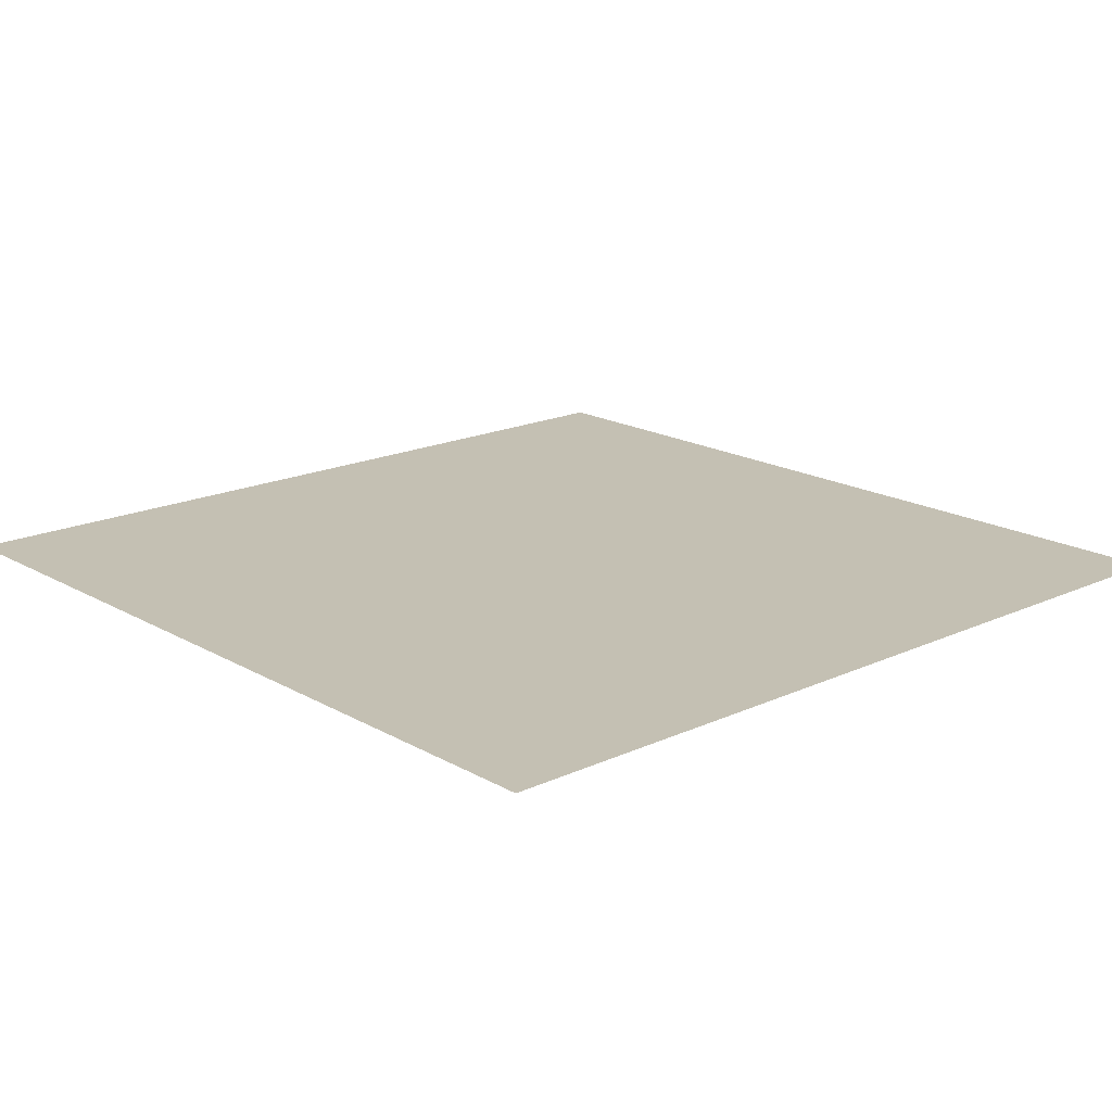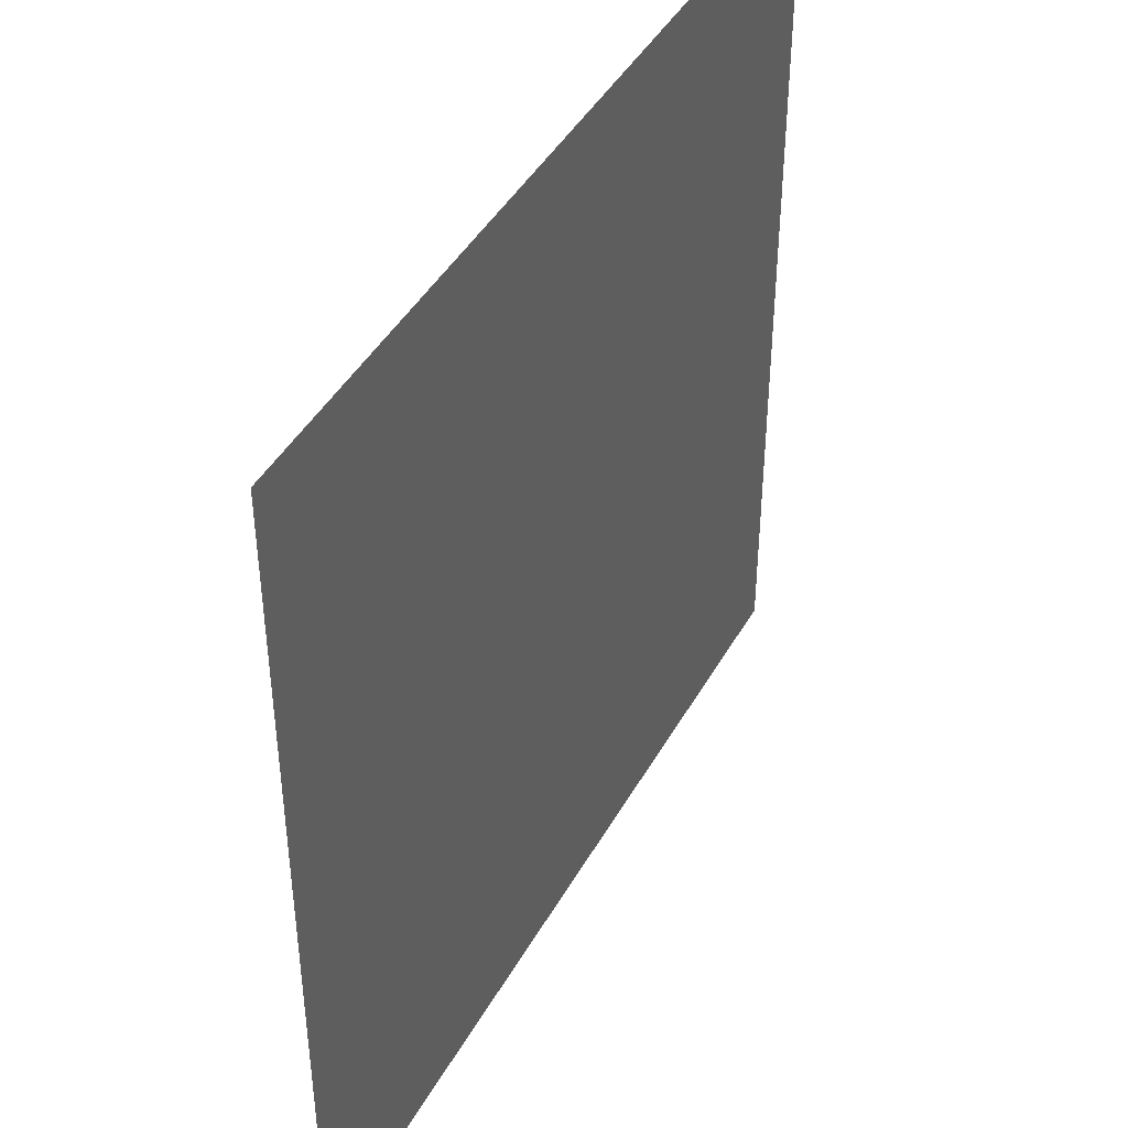
<metadata>
{"format":"obj","ext":"obj","renderer":"f3d","projection":"perspective","resolution":1024,"background":"white","views":[{"elev":18.0,"azim":48.0,"up":"+Z"},{"elev":43.6,"azim":-62.5,"up":"+Y"}]}
</metadata>
<code>
v 0 -16 0
v -16 -16 0
v -16 0 0
v 0 0 0
v -16 -16 0
v -32 -16 0
v -32 0 0
v -16 0 0
v -32 -16 0
v -48 -16 0
v -48 0 0
v -32 0 0
v -48 -16 0
v -64 -16 0
v -64 0 0
v -48 0 0
v -64 -16 0
v -80 -16 0
v -80 0 0
v -64 0 0
v -80 -16 0
v -96 -16 0
v -96 0 0
v -80 0 0
v -96 -16 0
v -112 -16 0
v -112 0 0
v -96 0 0
v -112 -16 0
v -128 -16 0
v -128 0 0
v -112 0 0
v -128 -16 0
v -144 -16 0
v -144 0 0
v -128 0 0
v -144 -16 0
v -160 -16 0
v -160 0 0
v -144 0 0
v -160 -16 0
v -176 -16 0
v -176 0 0
v -160 0 0
v -176 -16 0
v -192 -16 0
v -192 0 0
v -176 0 0
v -192 -16 0
v -208 -16 0
v -208 0 0
v -192 0 0
v -208 -16 0
v -224 -16 0
v -224 0 0
v -208 0 0
v -224 -16 0
v -240 -16 0
v -240 0 0
v -224 0 0
v -240 -16 0
v -256 -16 0
v -256 0 0
v -240 0 0
v 0 -32 0
v -16 -32 0
v -16 -16 0
v 0 -16 0
v -16 -32 0
v -32 -32 0
v -32 -16 0
v -16 -16 0
v -32 -32 0
v -48 -32 0
v -48 -16 0
v -32 -16 0
v -48 -32 0
v -64 -32 0
v -64 -16 0
v -48 -16 0
v -64 -32 0
v -80 -32 0
v -80 -16 0
v -64 -16 0
v -80 -32 0
v -96 -32 0
v -96 -16 0
v -80 -16 0
v -96 -32 0
v -112 -32 0
v -112 -16 0
v -96 -16 0
v -112 -32 0
v -128 -32 0
v -128 -16 0
v -112 -16 0
v -128 -32 0
v -144 -32 0
v -144 -16 0
v -128 -16 0
v -144 -32 0
v -160 -32 0
v -160 -16 0
v -144 -16 0
v -160 -32 0
v -176 -32 0
v -176 -16 0
v -160 -16 0
v -176 -32 0
v -192 -32 0
v -192 -16 0
v -176 -16 0
v -192 -32 0
v -208 -32 0
v -208 -16 0
v -192 -16 0
v -208 -32 0
v -224 -32 0
v -224 -16 0
v -208 -16 0
v -224 -32 0
v -240 -32 0
v -240 -16 0
v -224 -16 0
v -240 -32 0
v -256 -32 0
v -256 -16 0
v -240 -16 0
v 0 -48 0
v -16 -48 0
v -16 -32 0
v 0 -32 0
v -16 -48 0
v -32 -48 0
v -32 -32 0
v -16 -32 0
v -32 -48 0
v -48 -48 0
v -48 -32 0
v -32 -32 0
v -48 -48 0
v -64 -48 0
v -64 -32 0
v -48 -32 0
v -64 -48 0
v -80 -48 0
v -80 -32 0
v -64 -32 0
v -80 -48 0
v -96 -48 0
v -96 -32 0
v -80 -32 0
v -96 -48 0
v -112 -48 0
v -112 -32 0
v -96 -32 0
v -112 -48 0
v -128 -48 0
v -128 -32 0
v -112 -32 0
v -128 -48 0
v -144 -48 0
v -144 -32 0
v -128 -32 0
v -144 -48 0
v -160 -48 0
v -160 -32 0
v -144 -32 0
v -160 -48 0
v -176 -48 0
v -176 -32 0
v -160 -32 0
v -176 -48 0
v -192 -48 0
v -192 -32 0
v -176 -32 0
v -192 -48 0
v -208 -48 0
v -208 -32 0
v -192 -32 0
v -208 -48 0
v -224 -48 0
v -224 -32 0
v -208 -32 0
v -224 -48 0
v -240 -48 0
v -240 -32 0
v -224 -32 0
v -240 -48 0
v -256 -48 0
v -256 -32 0
v -240 -32 0
v 0 -64 0
v -16 -64 0
v -16 -48 0
v 0 -48 0
v -16 -64 0
v -32 -64 0
v -32 -48 0
v -16 -48 0
v -32 -64 0
v -48 -64 0
v -48 -48 0
v -32 -48 0
v -48 -64 0
v -64 -64 0
v -64 -48 0
v -48 -48 0
v -64 -64 0
v -80 -64 0
v -80 -48 0
v -64 -48 0
v -80 -64 0
v -96 -64 0
v -96 -48 0
v -80 -48 0
v -96 -64 0
v -112 -64 0
v -112 -48 0
v -96 -48 0
v -112 -64 0
v -128 -64 0
v -128 -48 0
v -112 -48 0
v -128 -64 0
v -144 -64 0
v -144 -48 0
v -128 -48 0
v -144 -64 0
v -160 -64 0
v -160 -48 0
v -144 -48 0
v -160 -64 0
v -176 -64 0
v -176 -48 0
v -160 -48 0
v -176 -64 0
v -192 -64 0
v -192 -48 0
v -176 -48 0
v -192 -64 0
v -208 -64 0
v -208 -48 0
v -192 -48 0
v -208 -64 0
v -224 -64 0
v -224 -48 0
v -208 -48 0
v -224 -64 0
v -240 -64 0
v -240 -48 0
v -224 -48 0
v -240 -64 0
v -256 -64 0
v -256 -48 0
v -240 -48 0
v 0 -80 0
v -16 -80 0
v -16 -64 0
v 0 -64 0
v -16 -80 0
v -32 -80 0
v -32 -64 0
v -16 -64 0
v -32 -80 0
v -48 -80 0
v -48 -64 0
v -32 -64 0
v -48 -80 0
v -64 -80 0
v -64 -64 0
v -48 -64 0
v -64 -80 0
v -80 -80 0
v -80 -64 0
v -64 -64 0
v -80 -80 0
v -96 -80 0
v -96 -64 0
v -80 -64 0
v -96 -80 0
v -112 -80 0
v -112 -64 0
v -96 -64 0
v -112 -80 0
v -128 -80 0
v -128 -64 0
v -112 -64 0
v -128 -80 0
v -144 -80 0
v -144 -64 0
v -128 -64 0
v -144 -80 0
v -160 -80 0
v -160 -64 0
v -144 -64 0
v -160 -80 0
v -176 -80 0
v -176 -64 0
v -160 -64 0
v -176 -80 0
v -192 -80 0
v -192 -64 0
v -176 -64 0
v -192 -80 0
v -208 -80 0
v -208 -64 0
v -192 -64 0
v -208 -80 0
v -224 -80 0
v -224 -64 0
v -208 -64 0
v -224 -80 0
v -240 -80 0
v -240 -64 0
v -224 -64 0
v -240 -80 0
v -256 -80 0
v -256 -64 0
v -240 -64 0
v 0 -96 0
v -16 -96 0
v -16 -80 0
v 0 -80 0
v -16 -96 0
v -32 -96 0
v -32 -80 0
v -16 -80 0
v -32 -96 0
v -48 -96 0
v -48 -80 0
v -32 -80 0
v -48 -96 0
v -64 -96 0
v -64 -80 0
v -48 -80 0
v -64 -96 0
v -80 -96 0
v -80 -80 0
v -64 -80 0
v -80 -96 0
v -96 -96 0
v -96 -80 0
v -80 -80 0
v -96 -96 0
v -112 -96 0
v -112 -80 0
v -96 -80 0
v -112 -96 0
v -128 -96 0
v -128 -80 0
v -112 -80 0
v -128 -96 0
v -144 -96 0
v -144 -80 0
v -128 -80 0
v -144 -96 0
v -160 -96 0
v -160 -80 0
v -144 -80 0
v -160 -96 0
v -176 -96 0
v -176 -80 0
v -160 -80 0
v -176 -96 0
v -192 -96 0
v -192 -80 0
v -176 -80 0
v -192 -96 0
v -208 -96 0
v -208 -80 0
v -192 -80 0
v -208 -96 0
v -224 -96 0
v -224 -80 0
v -208 -80 0
v -224 -96 0
v -240 -96 0
v -240 -80 0
v -224 -80 0
v -240 -96 0
v -256 -96 0
v -256 -80 0
v -240 -80 0
v 0 -112 0
v -16 -112 0
v -16 -96 0
v 0 -96 0
v -16 -112 0
v -32 -112 0
v -32 -96 0
v -16 -96 0
v -32 -112 0
v -48 -112 0
v -48 -96 0
v -32 -96 0
v -48 -112 0
v -64 -112 0
v -64 -96 0
v -48 -96 0
v -64 -112 0
v -80 -112 0
v -80 -96 0
v -64 -96 0
v -80 -112 0
v -96 -112 0
v -96 -96 0
v -80 -96 0
v -96 -112 0
v -112 -112 0
v -112 -96 0
v -96 -96 0
v -112 -112 0
v -128 -112 0
v -128 -96 0
v -112 -96 0
v -128 -112 0
v -144 -112 0
v -144 -96 0
v -128 -96 0
v -144 -112 0
v -160 -112 0
v -160 -96 0
v -144 -96 0
v -160 -112 0
v -176 -112 0
v -176 -96 0
v -160 -96 0
v -176 -112 0
v -192 -112 0
v -192 -96 0
v -176 -96 0
v -192 -112 0
v -208 -112 0
v -208 -96 0
v -192 -96 0
v -208 -112 0
v -224 -112 0
v -224 -96 0
v -208 -96 0
v -224 -112 0
v -240 -112 0
v -240 -96 0
v -224 -96 0
v -240 -112 0
v -256 -112 0
v -256 -96 0
v -240 -96 0
v 0 -128 0
v -16 -128 0
v -16 -112 0
v 0 -112 0
v -16 -128 0
v -32 -128 0
v -32 -112 0
v -16 -112 0
v -32 -128 0
v -48 -128 0
v -48 -112 0
v -32 -112 0
v -48 -128 0
v -64 -128 0
v -64 -112 0
v -48 -112 0
v -64 -128 0
v -80 -128 0
v -80 -112 0
v -64 -112 0
v -80 -128 0
v -96 -128 0
v -96 -112 0
v -80 -112 0
v -96 -128 0
v -112 -128 0
v -112 -112 0
v -96 -112 0
v -112 -128 0
v -128 -128 0
v -128 -112 0
v -112 -112 0
v -128 -128 0
v -144 -128 0
v -144 -112 0
v -128 -112 0
v -144 -128 0
v -160 -128 0
v -160 -112 0
v -144 -112 0
v -160 -128 0
v -176 -128 0
v -176 -112 0
v -160 -112 0
v -176 -128 0
v -192 -128 0
v -192 -112 0
v -176 -112 0
v -192 -128 0
v -208 -128 0
v -208 -112 0
v -192 -112 0
v -208 -128 0
v -224 -128 0
v -224 -112 0
v -208 -112 0
v -224 -128 0
v -240 -128 0
v -240 -112 0
v -224 -112 0
v -240 -128 0
v -256 -128 0
v -256 -112 0
v -240 -112 0
v 0 -144 0
v -16 -144 0
v -16 -128 0
v 0 -128 0
v -16 -144 0
v -32 -144 0
v -32 -128 0
v -16 -128 0
v -32 -144 0
v -48 -144 0
v -48 -128 0
v -32 -128 0
v -48 -144 0
v -64 -144 0
v -64 -128 0
v -48 -128 0
v -64 -144 0
v -80 -144 0
v -80 -128 0
v -64 -128 0
v -80 -144 0
v -96 -144 0
v -96 -128 0
v -80 -128 0
v -96 -144 0
v -112 -144 0
v -112 -128 0
v -96 -128 0
v -112 -144 0
v -128 -144 0
v -128 -128 0
v -112 -128 0
v -128 -144 0
v -144 -144 0
v -144 -128 0
v -128 -128 0
v -144 -144 0
v -160 -144 0
v -160 -128 0
v -144 -128 0
v -160 -144 0
v -176 -144 0
v -176 -128 0
v -160 -128 0
v -176 -144 0
v -192 -144 0
v -192 -128 0
v -176 -128 0
v -192 -144 0
v -208 -144 0
v -208 -128 0
v -192 -128 0
v -208 -144 0
v -224 -144 0
v -224 -128 0
v -208 -128 0
v -224 -144 0
v -240 -144 0
v -240 -128 0
v -224 -128 0
v -240 -144 0
v -256 -144 0
v -256 -128 0
v -240 -128 0
v 0 -160 0
v -16 -160 0
v -16 -144 0
v 0 -144 0
v -16 -160 0
v -32 -160 0
v -32 -144 0
v -16 -144 0
v -32 -160 0
v -48 -160 0
v -48 -144 0
v -32 -144 0
v -48 -160 0
v -64 -160 0
v -64 -144 0
v -48 -144 0
v -64 -160 0
v -80 -160 0
v -80 -144 0
v -64 -144 0
v -80 -160 0
v -96 -160 0
v -96 -144 0
v -80 -144 0
v -96 -160 0
v -112 -160 0
v -112 -144 0
v -96 -144 0
v -112 -160 0
v -128 -160 0
v -128 -144 0
v -112 -144 0
v -128 -160 0
v -144 -160 0
v -144 -144 0
v -128 -144 0
v -144 -160 0
v -160 -160 0
v -160 -144 0
v -144 -144 0
v -160 -160 0
v -176 -160 0
v -176 -144 0
v -160 -144 0
v -176 -160 0
v -192 -160 0
v -192 -144 0
v -176 -144 0
v -192 -160 0
v -208 -160 0
v -208 -144 0
v -192 -144 0
v -208 -160 0
v -224 -160 0
v -224 -144 0
v -208 -144 0
v -224 -160 0
v -240 -160 0
v -240 -144 0
v -224 -144 0
v -240 -160 0
v -256 -160 0
v -256 -144 0
v -240 -144 0
v 0 -176 0
v -16 -176 0
v -16 -160 0
v 0 -160 0
v -16 -176 0
v -32 -176 0
v -32 -160 0
v -16 -160 0
v -32 -176 0
v -48 -176 0
v -48 -160 0
v -32 -160 0
v -48 -176 0
v -64 -176 0
v -64 -160 0
v -48 -160 0
v -64 -176 0
v -80 -176 0
v -80 -160 0
v -64 -160 0
v -80 -176 0
v -96 -176 0
v -96 -160 0
v -80 -160 0
v -96 -176 0
v -112 -176 0
v -112 -160 0
v -96 -160 0
v -112 -176 0
v -128 -176 0
v -128 -160 0
v -112 -160 0
v -128 -176 0
v -144 -176 0
v -144 -160 0
v -128 -160 0
v -144 -176 0
v -160 -176 0
v -160 -160 0
v -144 -160 0
v -160 -176 0
v -176 -176 0
v -176 -160 0
v -160 -160 0
v -176 -176 0
v -192 -176 0
v -192 -160 0
v -176 -160 0
v -192 -176 0
v -208 -176 0
v -208 -160 0
v -192 -160 0
v -208 -176 0
v -224 -176 0
v -224 -160 0
v -208 -160 0
v -224 -176 0
v -240 -176 0
v -240 -160 0
v -224 -160 0
v -240 -176 0
v -256 -176 0
v -256 -160 0
v -240 -160 0
v 0 -192 0
v -16 -192 0
v -16 -176 0
v 0 -176 0
v -16 -192 0
v -32 -192 0
v -32 -176 0
v -16 -176 0
v -32 -192 0
v -48 -192 0
v -48 -176 0
v -32 -176 0
v -48 -192 0
v -64 -192 0
v -64 -176 0
v -48 -176 0
v -64 -192 0
v -80 -192 0
v -80 -176 0
v -64 -176 0
v -80 -192 0
v -96 -192 0
v -96 -176 0
v -80 -176 0
v -96 -192 0
v -112 -192 0
v -112 -176 0
v -96 -176 0
v -112 -192 0
v -128 -192 0
v -128 -176 0
v -112 -176 0
v -128 -192 0
v -144 -192 0
v -144 -176 0
v -128 -176 0
v -144 -192 0
v -160 -192 0
v -160 -176 0
v -144 -176 0
v -160 -192 0
v -176 -192 0
v -176 -176 0
v -160 -176 0
v -176 -192 0
v -192 -192 0
v -192 -176 0
v -176 -176 0
v -192 -192 0
v -208 -192 0
v -208 -176 0
v -192 -176 0
v -208 -192 0
v -224 -192 0
v -224 -176 0
v -208 -176 0
v -224 -192 0
v -240 -192 0
v -240 -176 0
v -224 -176 0
v -240 -192 0
v -256 -192 0
v -256 -176 0
v -240 -176 0
v 0 -208 0
v -16 -208 0
v -16 -192 0
v 0 -192 0
v -16 -208 0
v -32 -208 0
v -32 -192 0
v -16 -192 0
v -32 -208 0
v -48 -208 0
v -48 -192 0
v -32 -192 0
v -48 -208 0
v -64 -208 0
v -64 -192 0
v -48 -192 0
v -64 -208 0
v -80 -208 0
v -80 -192 0
v -64 -192 0
v -80 -208 0
v -96 -208 0
v -96 -192 0
v -80 -192 0
v -96 -208 0
v -112 -208 0
v -112 -192 0
v -96 -192 0
v -112 -208 0
v -128 -208 0
v -128 -192 0
v -112 -192 0
v -128 -208 0
v -144 -208 0
v -144 -192 0
v -128 -192 0
v -144 -208 0
v -160 -208 0
v -160 -192 0
v -144 -192 0
v -160 -208 0
v -176 -208 0
v -176 -192 0
v -160 -192 0
v -176 -208 0
v -192 -208 0
v -192 -192 0
v -176 -192 0
v -192 -208 0
v -208 -208 0
v -208 -192 0
v -192 -192 0
v -208 -208 0
v -224 -208 0
v -224 -192 0
v -208 -192 0
v -224 -208 0
v -240 -208 0
v -240 -192 0
v -224 -192 0
v -240 -208 0
v -256 -208 0
v -256 -192 0
v -240 -192 0
v 0 -224 0
v -16 -224 0
v -16 -208 0
v 0 -208 0
v -16 -224 0
v -32 -224 0
v -32 -208 0
v -16 -208 0
v -32 -224 0
v -48 -224 0
v -48 -208 0
v -32 -208 0
v -48 -224 0
v -64 -224 0
v -64 -208 0
v -48 -208 0
v -64 -224 0
v -80 -224 0
v -80 -208 0
v -64 -208 0
v -80 -224 0
v -96 -224 0
v -96 -208 0
v -80 -208 0
v -96 -224 0
v -112 -224 0
v -112 -208 0
v -96 -208 0
v -112 -224 0
v -128 -224 0
v -128 -208 0
v -112 -208 0
v -128 -224 0
v -144 -224 0
v -144 -208 0
v -128 -208 0
v -144 -224 0
v -160 -224 0
v -160 -208 0
v -144 -208 0
v -160 -224 0
v -176 -224 0
v -176 -208 0
v -160 -208 0
v -176 -224 0
v -192 -224 0
v -192 -208 0
v -176 -208 0
v -192 -224 0
v -208 -224 0
v -208 -208 0
v -192 -208 0
v -208 -224 0
v -224 -224 0
v -224 -208 0
v -208 -208 0
v -224 -224 0
v -240 -224 0
v -240 -208 0
v -224 -208 0
v -240 -224 0
v -256 -224 0
v -256 -208 0
v -240 -208 0
v 0 -240 0
v -16 -240 0
v -16 -224 0
v 0 -224 0
v -16 -240 0
v -32 -240 0
v -32 -224 0
v -16 -224 0
v -32 -240 0
v -48 -240 0
v -48 -224 0
v -32 -224 0
v -48 -240 0
v -64 -240 0
v -64 -224 0
v -48 -224 0
v -64 -240 0
v -80 -240 0
v -80 -224 0
v -64 -224 0
v -80 -240 0
v -96 -240 0
v -96 -224 0
v -80 -224 0
v -96 -240 0
v -112 -240 0
v -112 -224 0
v -96 -224 0
v -112 -240 0
v -128 -240 0
v -128 -224 0
v -112 -224 0
v -128 -240 0
v -144 -240 0
v -144 -224 0
v -128 -224 0
v -144 -240 0
v -160 -240 0
v -160 -224 0
v -144 -224 0
v -160 -240 0
v -176 -240 0
v -176 -224 0
v -160 -224 0
v -176 -240 0
v -192 -240 0
v -192 -224 0
v -176 -224 0
v -192 -240 0
v -208 -240 0
v -208 -224 0
v -192 -224 0
v -208 -240 0
v -224 -240 0
v -224 -224 0
v -208 -224 0
v -224 -240 0
v -240 -240 0
v -240 -224 0
v -224 -224 0
v -240 -240 0
v -256 -240 0
v -256 -224 0
v -240 -224 0
v 0 -256 0
v -16 -256 0
v -16 -240 0
v 0 -240 0
v -16 -256 0
v -32 -256 0
v -32 -240 0
v -16 -240 0
v -32 -256 0
v -48 -256 0
v -48 -240 0
v -32 -240 0
v -48 -256 0
v -64 -256 0
v -64 -240 0
v -48 -240 0
v -64 -256 0
v -80 -256 0
v -80 -240 0
v -64 -240 0
v -80 -256 0
v -96 -256 0
v -96 -240 0
v -80 -240 0
v -96 -256 0
v -112 -256 0
v -112 -240 0
v -96 -240 0
v -112 -256 0
v -128 -256 0
v -128 -240 0
v -112 -240 0
v -128 -256 0
v -144 -256 0
v -144 -240 0
v -128 -240 0
v -144 -256 0
v -160 -256 0
v -160 -240 0
v -144 -240 0
v -160 -256 0
v -176 -256 0
v -176 -240 0
v -160 -240 0
v -176 -256 0
v -192 -256 0
v -192 -240 0
v -176 -240 0
v -192 -256 0
v -208 -256 0
v -208 -240 0
v -192 -240 0
v -208 -256 0
v -224 -256 0
v -224 -240 0
v -208 -240 0
v -224 -256 0
v -240 -256 0
v -240 -240 0
v -224 -240 0
v -240 -256 0
v -256 -256 0
v -256 -240 0
v -240 -240 0
g TitleIntro_mesh_0047
f 1 2 3 4
f 5 6 7 8
f 9 10 11 12
f 13 14 15 16
f 17 18 19 20
f 21 22 23 24
f 25 26 27 28
f 29 30 31 32
f 33 34 35 36
f 37 38 39 40
f 41 42 43 44
f 45 46 47 48
f 49 50 51 52
f 53 54 55 56
f 57 58 59 60
f 61 62 63 64
f 65 66 67 68
f 69 70 71 72
f 73 74 75 76
f 77 78 79 80
f 81 82 83 84
f 85 86 87 88
f 89 90 91 92
f 93 94 95 96
f 97 98 99 100
f 101 102 103 104
f 105 106 107 108
f 109 110 111 112
f 113 114 115 116
f 117 118 119 120
f 121 122 123 124
f 125 126 127 128
f 129 130 131 132
f 133 134 135 136
f 137 138 139 140
f 141 142 143 144
f 145 146 147 148
f 149 150 151 152
f 153 154 155 156
f 157 158 159 160
f 161 162 163 164
f 165 166 167 168
f 169 170 171 172
f 173 174 175 176
f 177 178 179 180
f 181 182 183 184
f 185 186 187 188
f 189 190 191 192
f 193 194 195 196
f 197 198 199 200
f 201 202 203 204
f 205 206 207 208
f 209 210 211 212
f 213 214 215 216
f 217 218 219 220
f 221 222 223 224
f 225 226 227 228
f 229 230 231 232
f 233 234 235 236
f 237 238 239 240
f 241 242 243 244
f 245 246 247 248
f 249 250 251 252
f 253 254 255 256
f 257 258 259 260
f 261 262 263 264
f 265 266 267 268
f 269 270 271 272
f 273 274 275 276
f 277 278 279 280
f 281 282 283 284
f 285 286 287 288
f 289 290 291 292
f 293 294 295 296
f 297 298 299 300
f 301 302 303 304
f 305 306 307 308
f 309 310 311 312
f 313 314 315 316
f 317 318 319 320
f 321 322 323 324
f 325 326 327 328
f 329 330 331 332
f 333 334 335 336
f 337 338 339 340
f 341 342 343 344
f 345 346 347 348
f 349 350 351 352
f 353 354 355 356
f 357 358 359 360
f 361 362 363 364
f 365 366 367 368
f 369 370 371 372
f 373 374 375 376
f 377 378 379 380
f 381 382 383 384
f 385 386 387 388
f 389 390 391 392
f 393 394 395 396
f 397 398 399 400
f 401 402 403 404
f 405 406 407 408
f 409 410 411 412
f 413 414 415 416
f 417 418 419 420
f 421 422 423 424
f 425 426 427 428
f 429 430 431 432
f 433 434 435 436
f 437 438 439 440
f 441 442 443 444
f 445 446 447 448
f 449 450 451 452
f 453 454 455 456
f 457 458 459 460
f 461 462 463 464
f 465 466 467 468
f 469 470 471 472
f 473 474 475 476
f 477 478 479 480
f 481 482 483 484
f 485 486 487 488
f 489 490 491 492
f 493 494 495 496
f 497 498 499 500
f 501 502 503 504
f 505 506 507 508
f 509 510 511 512
f 513 514 515 516
f 517 518 519 520
f 521 522 523 524
f 525 526 527 528
f 529 530 531 532
f 533 534 535 536
f 537 538 539 540
f 541 542 543 544
f 545 546 547 548
f 549 550 551 552
f 553 554 555 556
f 557 558 559 560
f 561 562 563 564
f 565 566 567 568
f 569 570 571 572
f 573 574 575 576
f 577 578 579 580
f 581 582 583 584
f 585 586 587 588
f 589 590 591 592
f 593 594 595 596
f 597 598 599 600
f 601 602 603 604
f 605 606 607 608
f 609 610 611 612
f 613 614 615 616
f 617 618 619 620
f 621 622 623 624
f 625 626 627 628
f 629 630 631 632
f 633 634 635 636
f 637 638 639 640
f 641 642 643 644
f 645 646 647 648
f 649 650 651 652
f 653 654 655 656
f 657 658 659 660
f 661 662 663 664
f 665 666 667 668
f 669 670 671 672
f 673 674 675 676
f 677 678 679 680
f 681 682 683 684
f 685 686 687 688
f 689 690 691 692
f 693 694 695 696
f 697 698 699 700
f 701 702 703 704
f 705 706 707 708
f 709 710 711 712
f 713 714 715 716
f 717 718 719 720
f 721 722 723 724
f 725 726 727 728
f 729 730 731 732
f 733 734 735 736
f 737 738 739 740
f 741 742 743 744
f 745 746 747 748
f 749 750 751 752
f 753 754 755 756
f 757 758 759 760
f 761 762 763 764
f 765 766 767 768
f 769 770 771 772
f 773 774 775 776
f 777 778 779 780
f 781 782 783 784
f 785 786 787 788
f 789 790 791 792
f 793 794 795 796
f 797 798 799 800
f 801 802 803 804
f 805 806 807 808
f 809 810 811 812
f 813 814 815 816
f 817 818 819 820
f 821 822 823 824
f 825 826 827 828
f 829 830 831 832
f 833 834 835 836
f 837 838 839 840
f 841 842 843 844
f 845 846 847 848
f 849 850 851 852
f 853 854 855 856
f 857 858 859 860
f 861 862 863 864
f 865 866 867 868
f 869 870 871 872
f 873 874 875 876
f 877 878 879 880
f 881 882 883 884
f 885 886 887 888
f 889 890 891 892
f 893 894 895 896
f 897 898 899 900
f 901 902 903 904
f 905 906 907 908
f 909 910 911 912
f 913 914 915 916
f 917 918 919 920
f 921 922 923 924
f 925 926 927 928
f 929 930 931 932
f 933 934 935 936
f 937 938 939 940
f 941 942 943 944
f 945 946 947 948
f 949 950 951 952
f 953 954 955 956
f 957 958 959 960
f 961 962 963 964
f 965 966 967 968
f 969 970 971 972
f 973 974 975 976
f 977 978 979 980
f 981 982 983 984
f 985 986 987 988
f 989 990 991 992
f 993 994 995 996
f 997 998 999 1000
f 1001 1002 1003 1004
f 1005 1006 1007 1008
f 1009 1010 1011 1012
f 1013 1014 1015 1016
f 1017 1018 1019 1020
f 1021 1022 1023 1024

</code>
